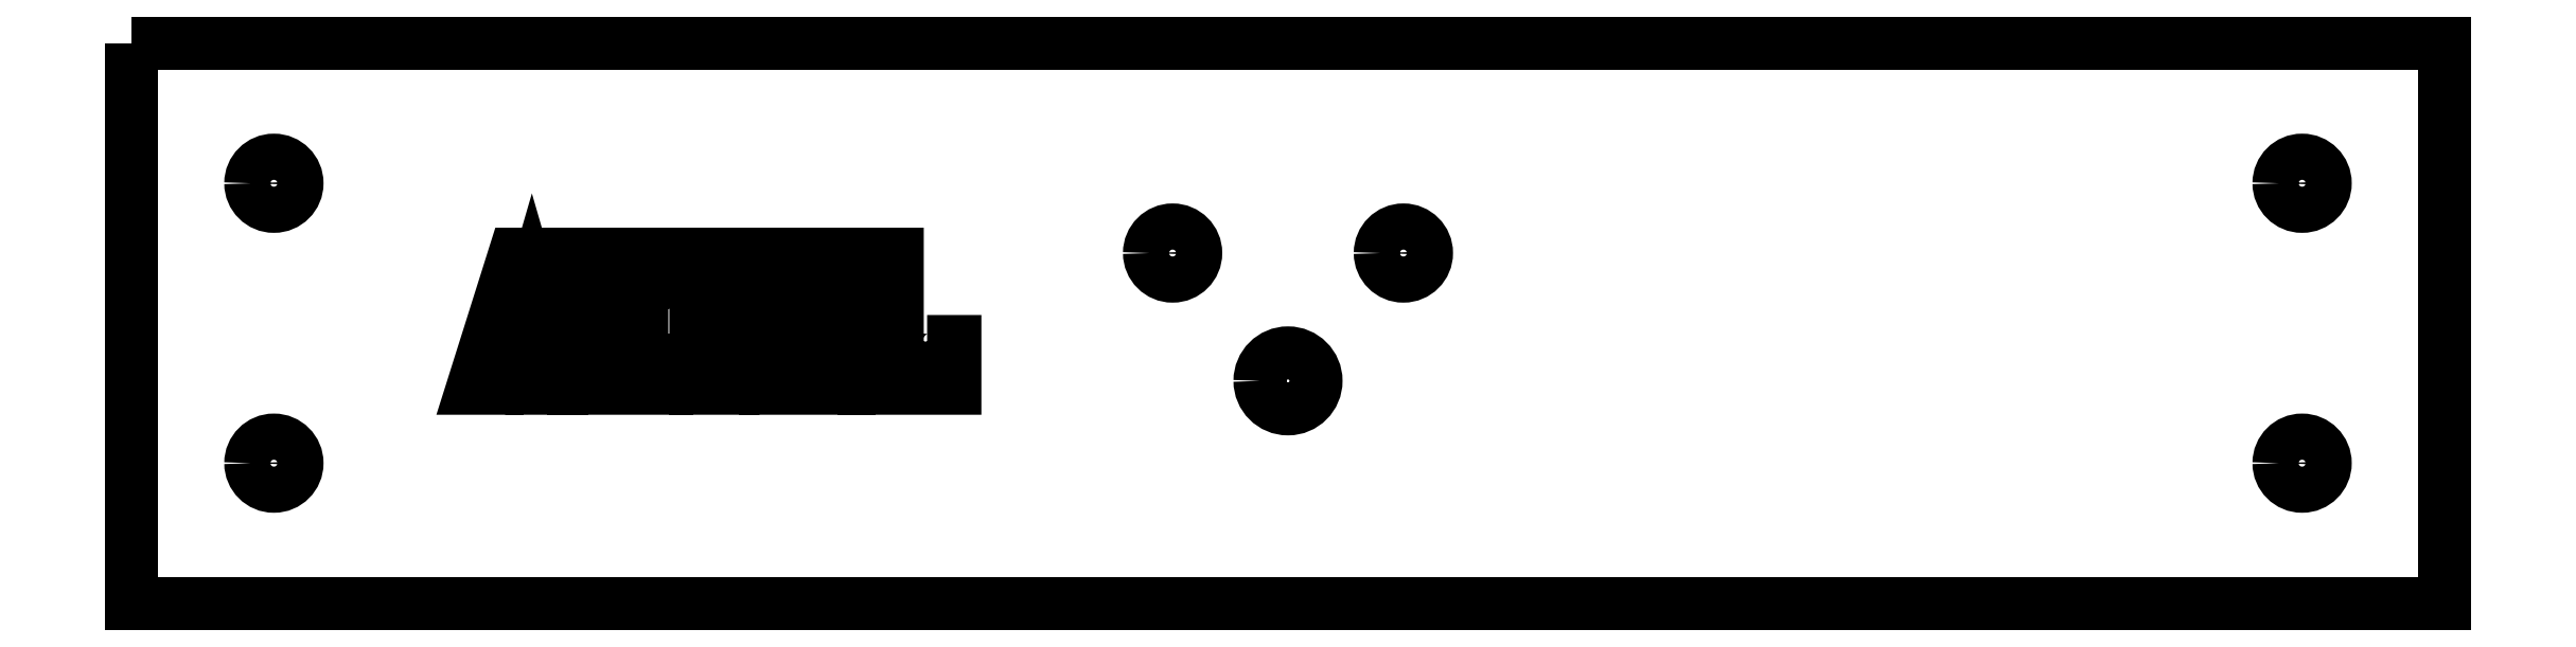
<metadata>
{"format":"dxf","ext":"dxf","renderer":"ezdxf+matplotlib","layout":"modelspace","background":"white","min_lineweight":24,"dpi":150}
</metadata>
<code>
0
SECTION
2
ENTITIES
0
SPLINE
8
LAYER_1
210
0
220
0
230
1
70
    11
71
     3
72
    17
73
    13
74
     0
42
1e-10
43
1e-10
12
1
22
0
32
0
13
1
23
0
33
0
40
0
40
0
40
0
40
0
40
1
40
1
40
1
40
2
40
2
40
2
40
3
40
3
40
3
40
4
40
4
40
4
40
4
10
70.53
20
-350
30
0
10
70.53
20
-352.3
30
0
10
72.38
20
-354.1
30
0
10
74.66
20
-354.1
30
0
10
76.93
20
-354.1
30
0
10
78.78
20
-352.3
30
0
10
78.78
20
-350
30
0
10
78.78
20
-347.7
30
0
10
76.93
20
-345.9
30
0
10
74.66
20
-345.9
30
0
10
72.38
20
-345.9
30
0
10
70.53
20
-347.7
30
0
10
70.53
20
-350
30
0
0
SPLINE
8
LAYER_1
210
0
220
0
230
1
70
    11
71
     3
72
    17
73
    13
74
     0
42
1e-10
43
1e-10
12
1
22
0
32
0
13
1
23
0
33
0
40
0
40
0
40
0
40
0
40
1
40
1
40
1
40
2
40
2
40
2
40
3
40
3
40
3
40
4
40
4
40
4
40
4
10
272.1
20
-312.5
30
0
10
272.1
20
-314.7
30
0
10
273.9
20
-316.6
30
0
10
276.2
20
-316.6
30
0
10
278.5
20
-316.6
30
0
10
280.3
20
-314.7
30
0
10
280.3
20
-312.5
30
0
10
280.3
20
-310.2
30
0
10
278.5
20
-308.3
30
0
10
276.2
20
-308.3
30
0
10
273.9
20
-308.3
30
0
10
272.1
20
-310.2
30
0
10
272.1
20
-312.5
30
0
0
SPLINE
8
LAYER_1
210
0
220
0
230
1
70
    11
71
     3
72
    17
73
    13
74
     0
42
1e-10
43
1e-10
12
1
22
0
32
0
13
1
23
0
33
0
40
0
40
0
40
0
40
0
40
1
40
1
40
1
40
2
40
2
40
2
40
3
40
3
40
3
40
4
40
4
40
4
40
4
10
432.4
20
-300
30
0
10
432.4
20
-302.3
30
0
10
434.3
20
-304.1
30
0
10
436.6
20
-304.1
30
0
10
438.8
20
-304.1
30
0
10
440.7
20
-302.3
30
0
10
440.7
20
-300
30
0
10
440.7
20
-297.7
30
0
10
438.8
20
-295.9
30
0
10
436.6
20
-295.9
30
0
10
434.3
20
-295.9
30
0
10
432.4
20
-297.7
30
0
10
432.4
20
-300
30
0
0
SPLINE
8
LAYER_1
210
0
220
0
230
1
70
    11
71
     3
72
    17
73
    13
74
     0
42
1e-10
43
1e-10
12
1
22
0
32
0
13
1
23
0
33
0
40
0
40
0
40
0
40
0
40
1
40
1
40
1
40
2
40
2
40
2
40
3
40
3
40
3
40
4
40
4
40
4
40
4
10
432.4
20
-350
30
0
10
432.4
20
-352.3
30
0
10
434.3
20
-354.1
30
0
10
436.6
20
-354.1
30
0
10
438.8
20
-354.1
30
0
10
440.7
20
-352.3
30
0
10
440.7
20
-350
30
0
10
440.7
20
-347.7
30
0
10
438.8
20
-345.9
30
0
10
436.6
20
-345.9
30
0
10
434.3
20
-345.9
30
0
10
432.4
20
-347.7
30
0
10
432.4
20
-350
30
0
0
SPLINE
8
LAYER_1
210
0
220
0
230
1
70
    11
71
     3
72
    17
73
    13
74
     0
42
1e-10
43
1e-10
12
1
22
0
32
0
13
1
23
0
33
0
40
0
40
0
40
0
40
0
40
1
40
1
40
1
40
2
40
2
40
2
40
3
40
3
40
3
40
4
40
4
40
4
40
4
10
250.6
20
-335.3
30
0
10
250.6
20
-338.1
30
0
10
252.8
20
-340.3
30
0
10
255.6
20
-340.3
30
0
10
258.4
20
-340.3
30
0
10
260.6
20
-338.1
30
0
10
260.6
20
-335.3
30
0
10
260.6
20
-332.5
30
0
10
258.4
20
-330.3
30
0
10
255.6
20
-330.3
30
0
10
252.8
20
-330.3
30
0
10
250.6
20
-332.5
30
0
10
250.6
20
-335.3
30
0
0
SPLINE
8
LAYER_1
210
0
220
0
230
1
70
    11
71
     3
72
    17
73
    13
74
     0
42
1e-10
43
1e-10
12
1
22
0
32
0
13
1
23
0
33
0
40
0
40
0
40
0
40
0
40
1
40
1
40
1
40
2
40
2
40
2
40
3
40
3
40
3
40
4
40
4
40
4
40
4
10
230.9
20
-312.5
30
0
10
230.9
20
-314.7
30
0
10
232.7
20
-316.6
30
0
10
235
20
-316.6
30
0
10
237.3
20
-316.6
30
0
10
239.1
20
-314.7
30
0
10
239.1
20
-312.5
30
0
10
239.1
20
-310.2
30
0
10
237.3
20
-308.3
30
0
10
235
20
-308.3
30
0
10
232.7
20
-308.3
30
0
10
230.9
20
-310.2
30
0
10
230.9
20
-312.5
30
0
0
SPLINE
8
LAYER_1
210
0
220
0
230
1
70
    11
71
     3
72
    17
73
    13
74
     0
42
1e-10
43
1e-10
12
1
22
0
32
0
13
1
23
0
33
0
40
0
40
0
40
0
40
0
40
1
40
1
40
1
40
2
40
2
40
2
40
3
40
3
40
3
40
4
40
4
40
4
40
4
10
70.53
20
-300
30
0
10
70.53
20
-302.3
30
0
10
72.38
20
-304.1
30
0
10
74.66
20
-304.1
30
0
10
76.93
20
-304.1
30
0
10
78.78
20
-302.3
30
0
10
78.78
20
-300
30
0
10
78.78
20
-297.7
30
0
10
76.93
20
-295.9
30
0
10
74.66
20
-295.9
30
0
10
72.38
20
-295.9
30
0
10
70.53
20
-297.7
30
0
10
70.53
20
-300
30
0
0
POLYLINE
8
LAYER_1
66
     1
10
0
20
0
30
0
0
VERTEX
8
LAYER_1
10
49.26
20
-275
30
0
0
VERTEX
8
LAYER_1
10
49.26
20
-375
30
0
0
VERTEX
8
LAYER_1
10
462
20
-375
30
0
0
VERTEX
8
LAYER_1
10
462
20
-275
30
0
0
VERTEX
8
LAYER_1
10
49.26
20
-275
30
0
0
SEQEND
8
LAYER_1
0
INSERT
8
LAYER_1
2
BLOCK_2
10
0
20
0
30
0
0
ENDSEC
0
EOF

</code>
